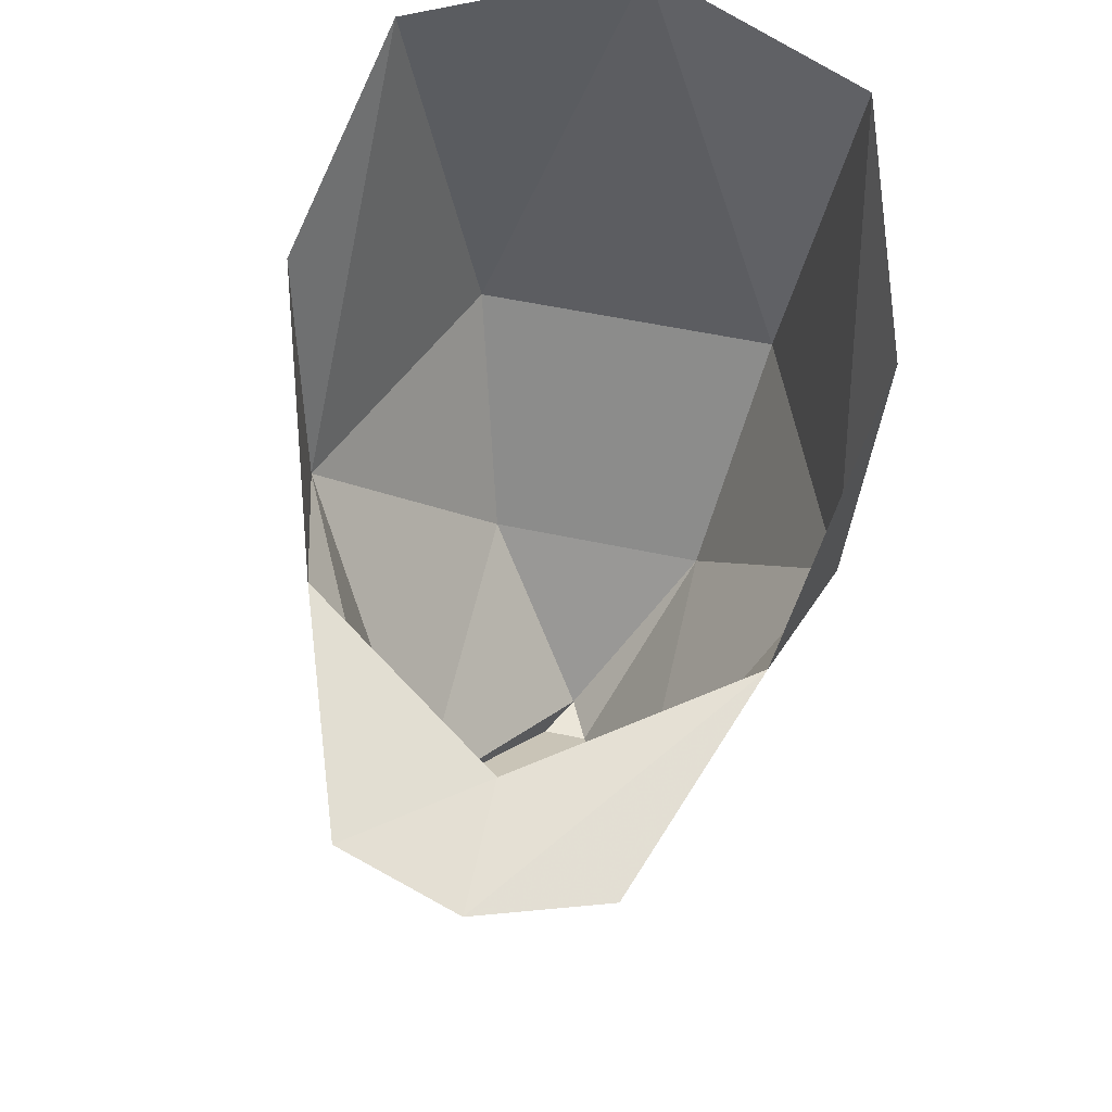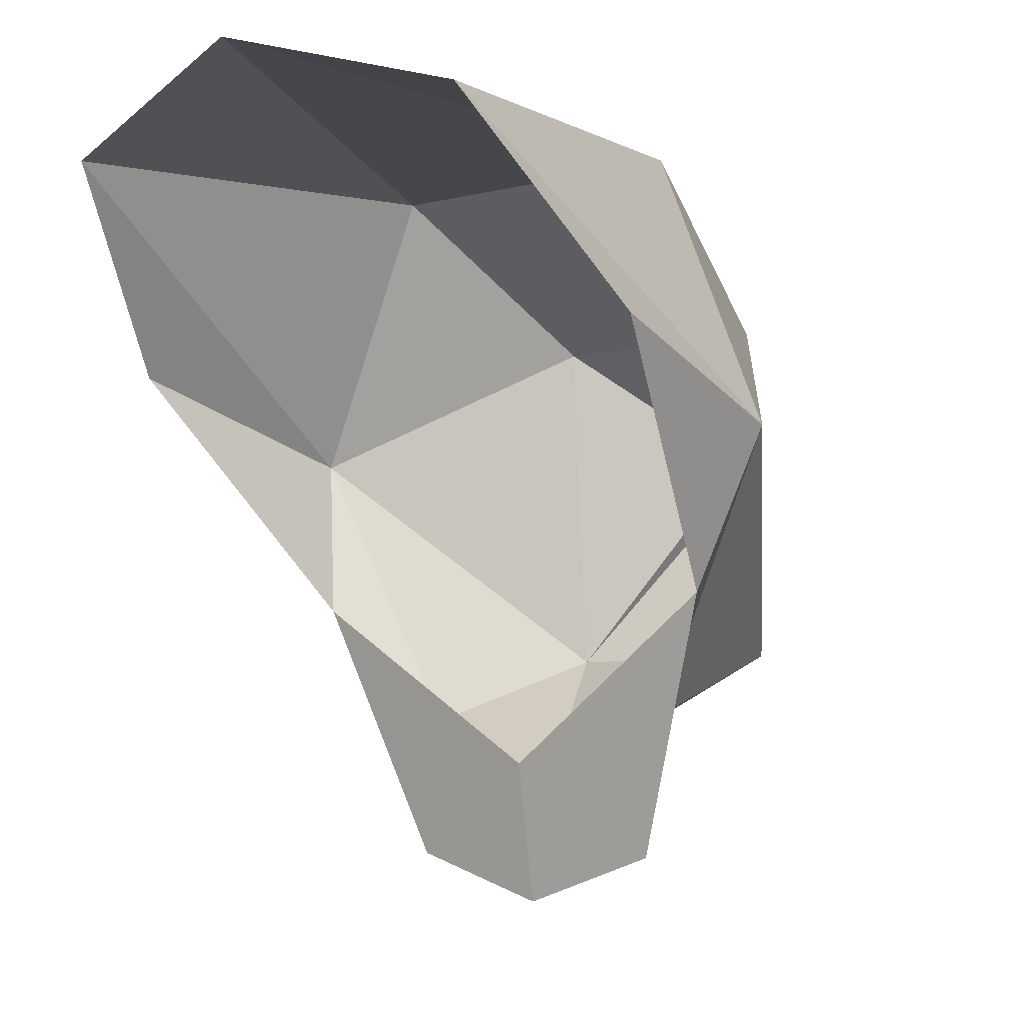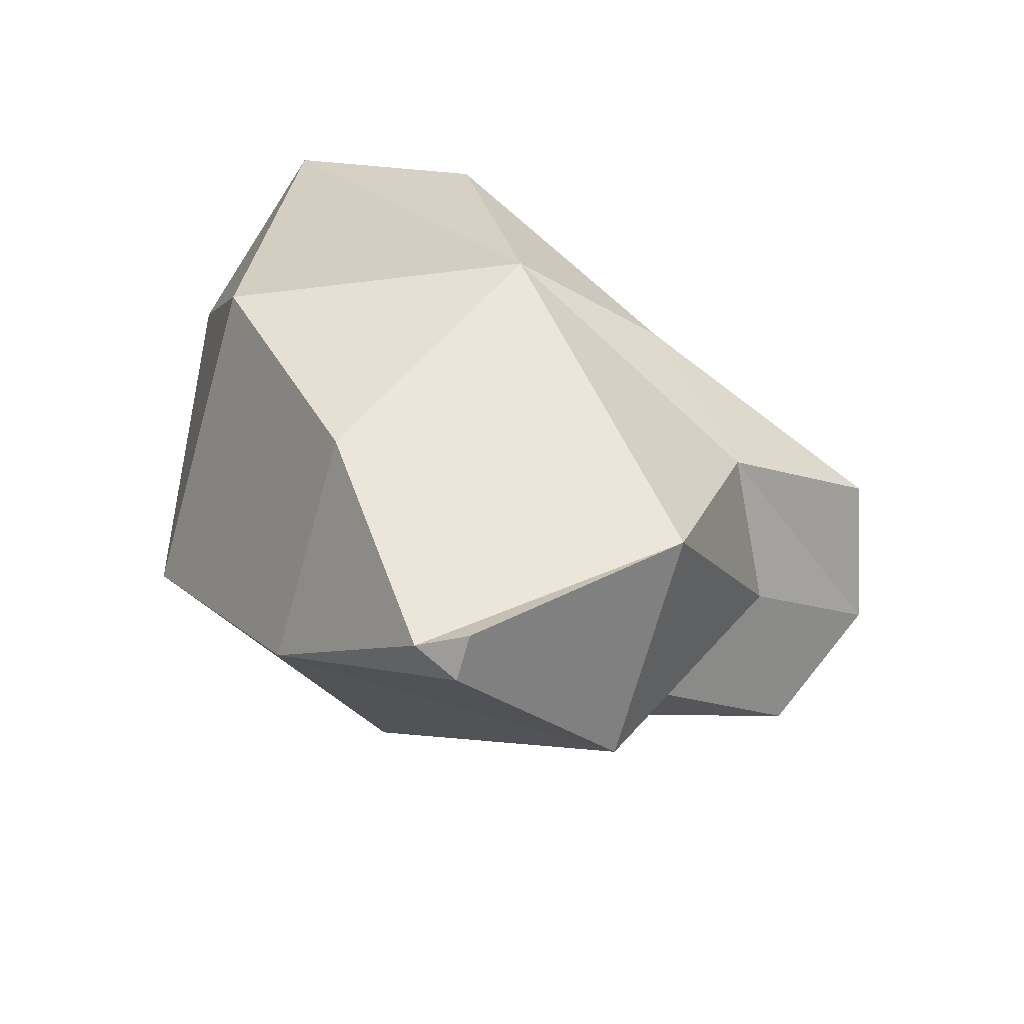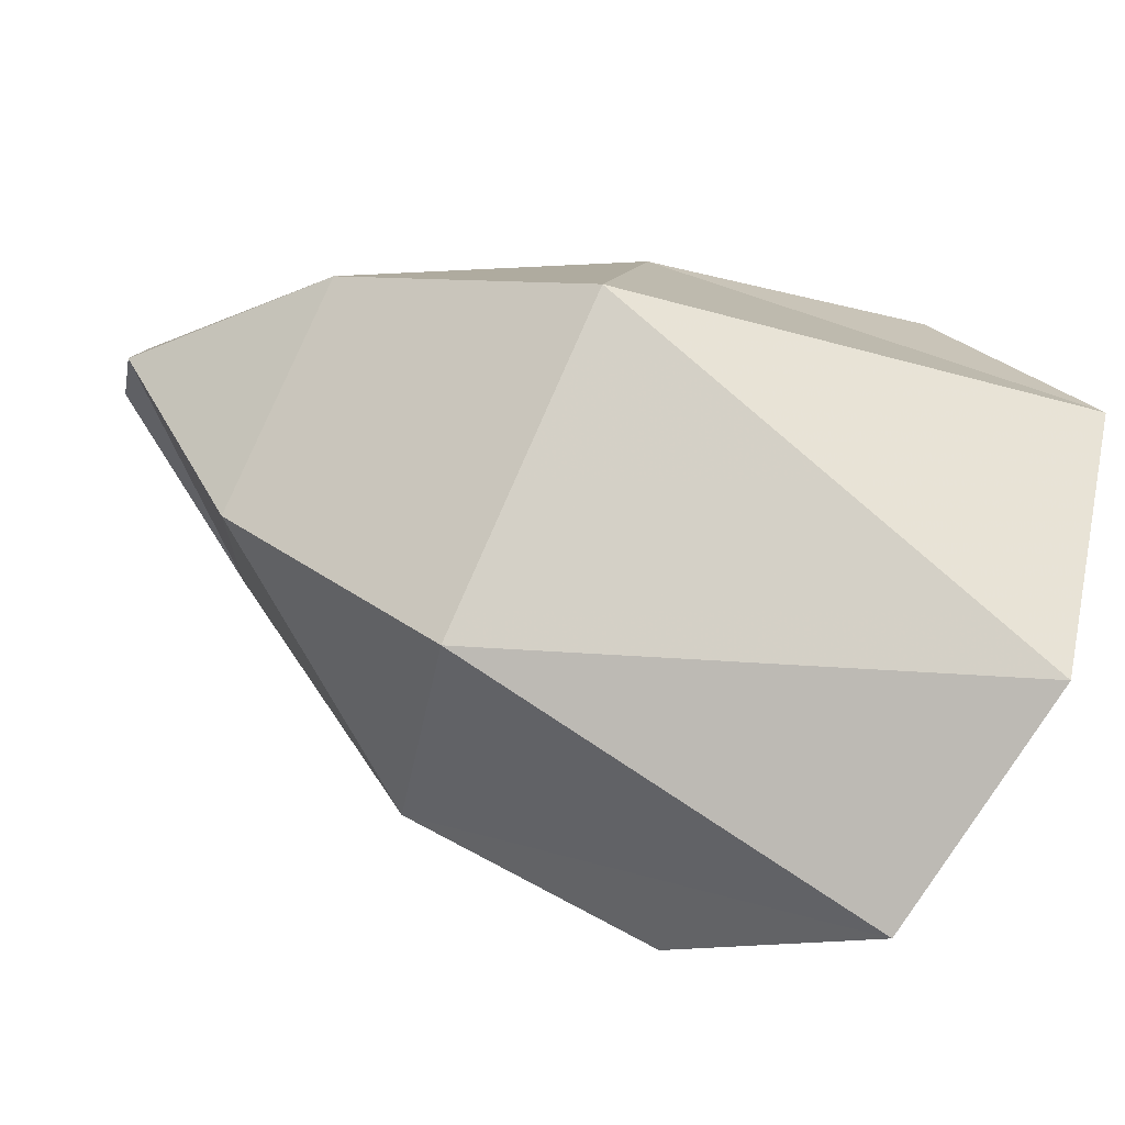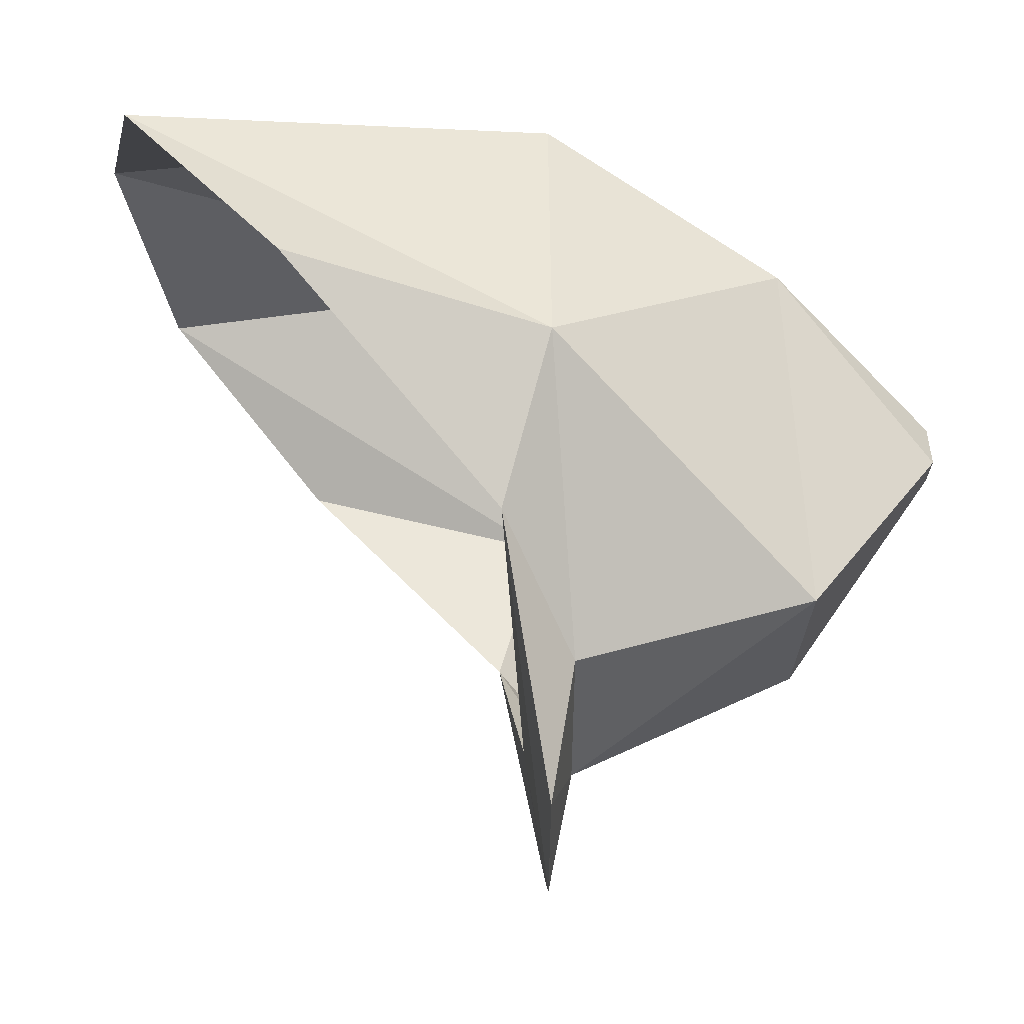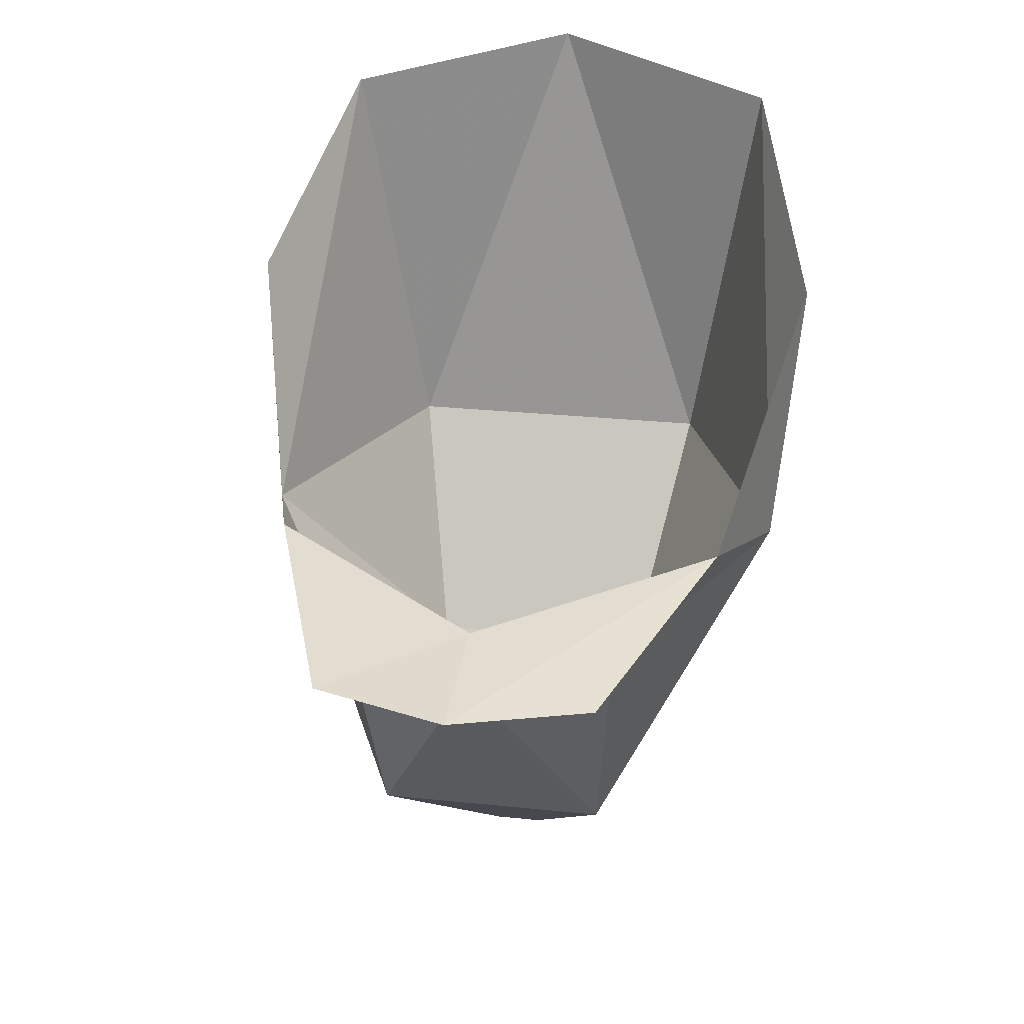
<metadata>
{"format":"obj","ext":"obj","renderer":"f3d","projection":"perspective","resolution":1024,"background":"white","views":[{"elev":55.3,"azim":-167.3,"up":"+Y"},{"elev":-6.1,"azim":-142.4,"up":"+Z"},{"elev":-70.1,"azim":74.2,"up":"+Y"},{"elev":78.9,"azim":113.4,"up":"+Z"},{"elev":-22.6,"azim":-90.5,"up":"+Z"},{"elev":26.1,"azim":-170.5,"up":"+Y"}]}
</metadata>
<code>
v 0.05469 -1.477 0.04688
v 0.03906 -1.555 0
v 0.09375 -1.477 -0.04688
v 0.07812 -1.336 0.03906
v 0 -1.32 0.0625
v -0.05469 -1.477 0.04688
v 0 -1.555 0
v 0 -1.609 -0.03906
v 0.03906 -1.562 -0.1172
v 0.04688 -1.484 -0.1406
v 0.07812 -1.461 -0.1016
v 0.1016 -1.391 -0.02344
v -0.09375 -1.477 -0.04688
v -0.03906 -1.555 0
v -0.07812 -1.336 0.03906
v -0.1016 -1.391 -0.02344
v -0.07812 -1.461 -0.1016
v -0.04688 -1.484 -0.1406
v -0.03906 -1.562 -0.1172
v -0.007812 -1.609 -0.05469
v 0 -1.484 -0.1641
v -0.04688 -1.477 -0.1875
v 0 -1.477 -0.2031
v 0 -1.469 -0.1562
v 0.04688 -1.477 -0.1875
v 0.007812 -1.609 -0.05469
f 1 2 3
f 1 3 4
f 1 4 5
f 1 5 6
f 1 6 7
f 1 7 2
f 2 7 8
f 2 8 9
f 2 9 3
f 3 9 10
f 3 10 11
f 3 11 12
f 3 12 4
f 3 4 12
f 3 12 11
f 13 14 6
f 13 6 15
f 13 15 16
f 13 16 17
f 13 17 18
f 13 18 19
f 13 19 14
f 14 19 20
f 14 20 8
f 14 8 7
f 14 7 6
f 21 9 19
f 21 19 18
f 21 10 9
f 5 15 6
f 5 6 15
f 15 6 13
f 15 13 16
f 16 13 17
f 10 11 21
f 21 11 24
f 1 4 3
f 4 1 5
f 5 1 6
f 20 26 8
f 8 26 9
f 9 26 19
f 19 26 20
f 21 18 22
f 21 22 23
f 21 23 10
f 18 21 24
f 18 24 17
f 18 17 22
f 22 17 23
f 23 17 24
f 23 24 25
f 23 25 10
f 10 25 11
f 24 11 25

</code>
